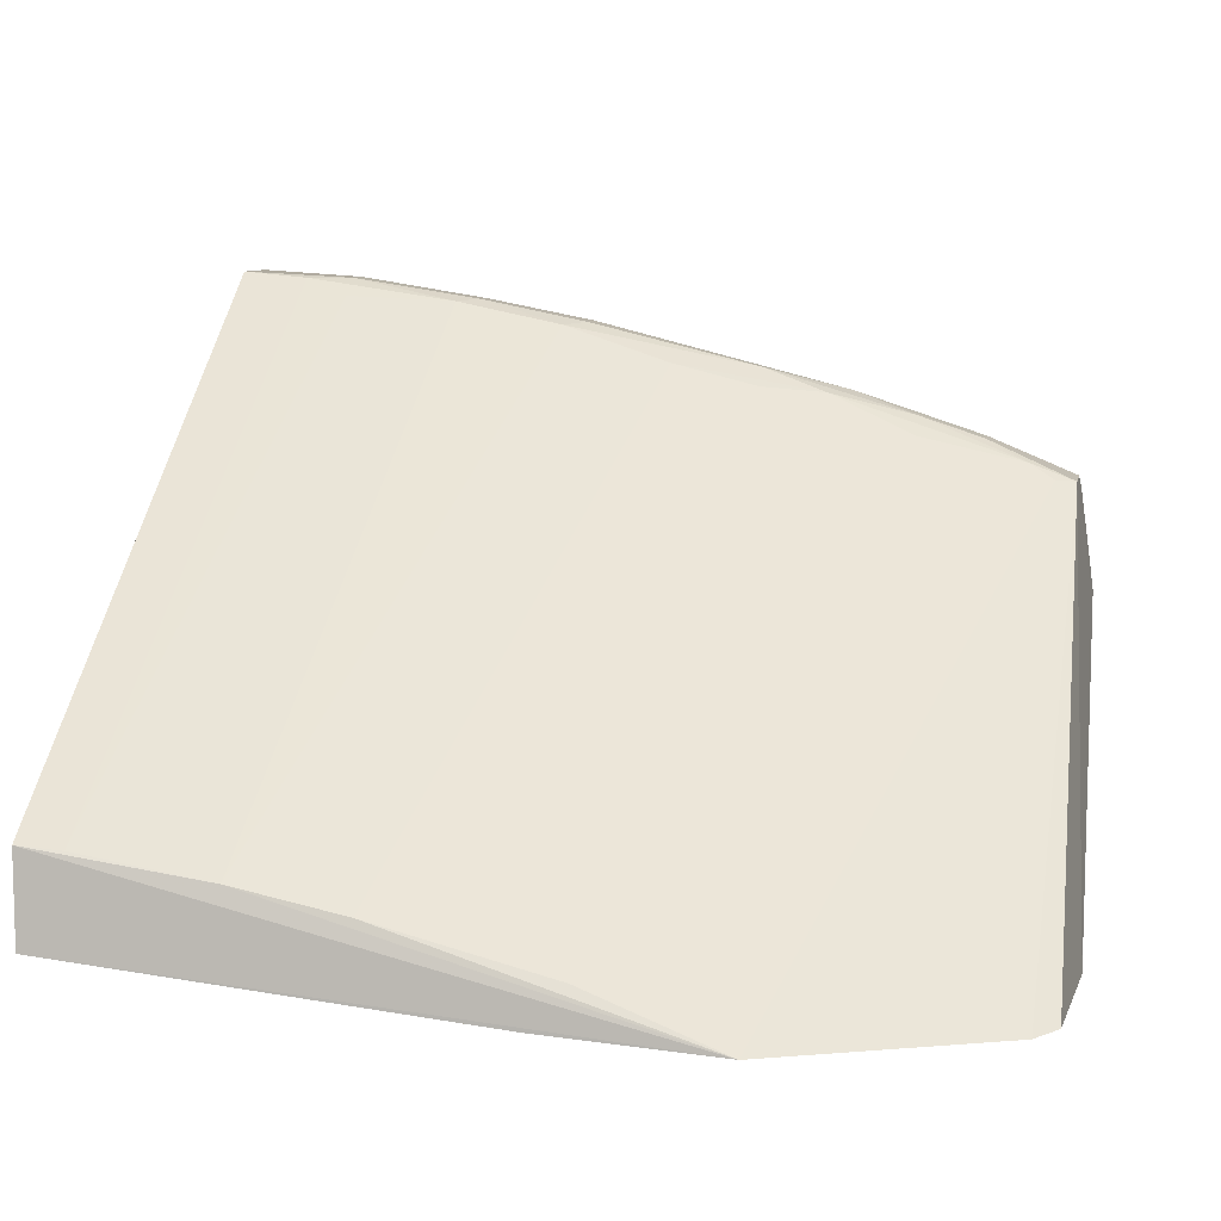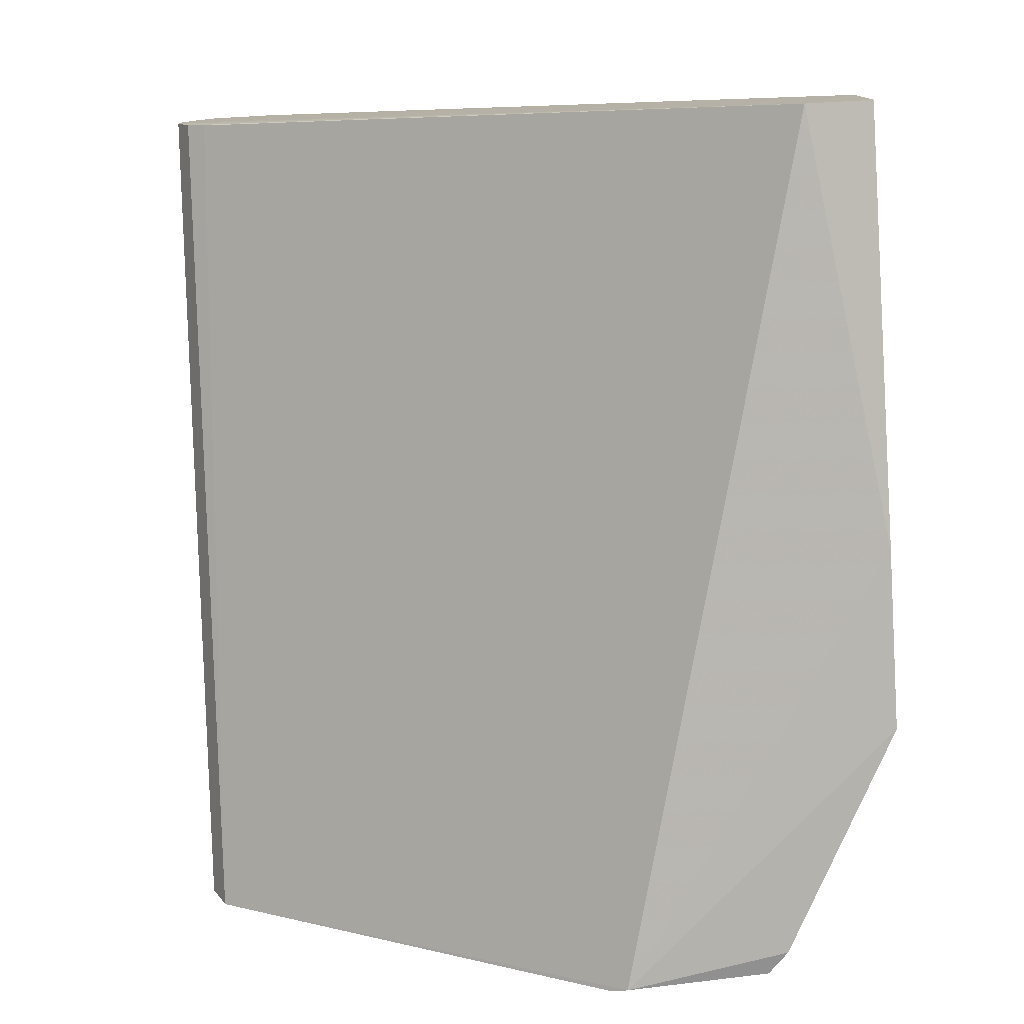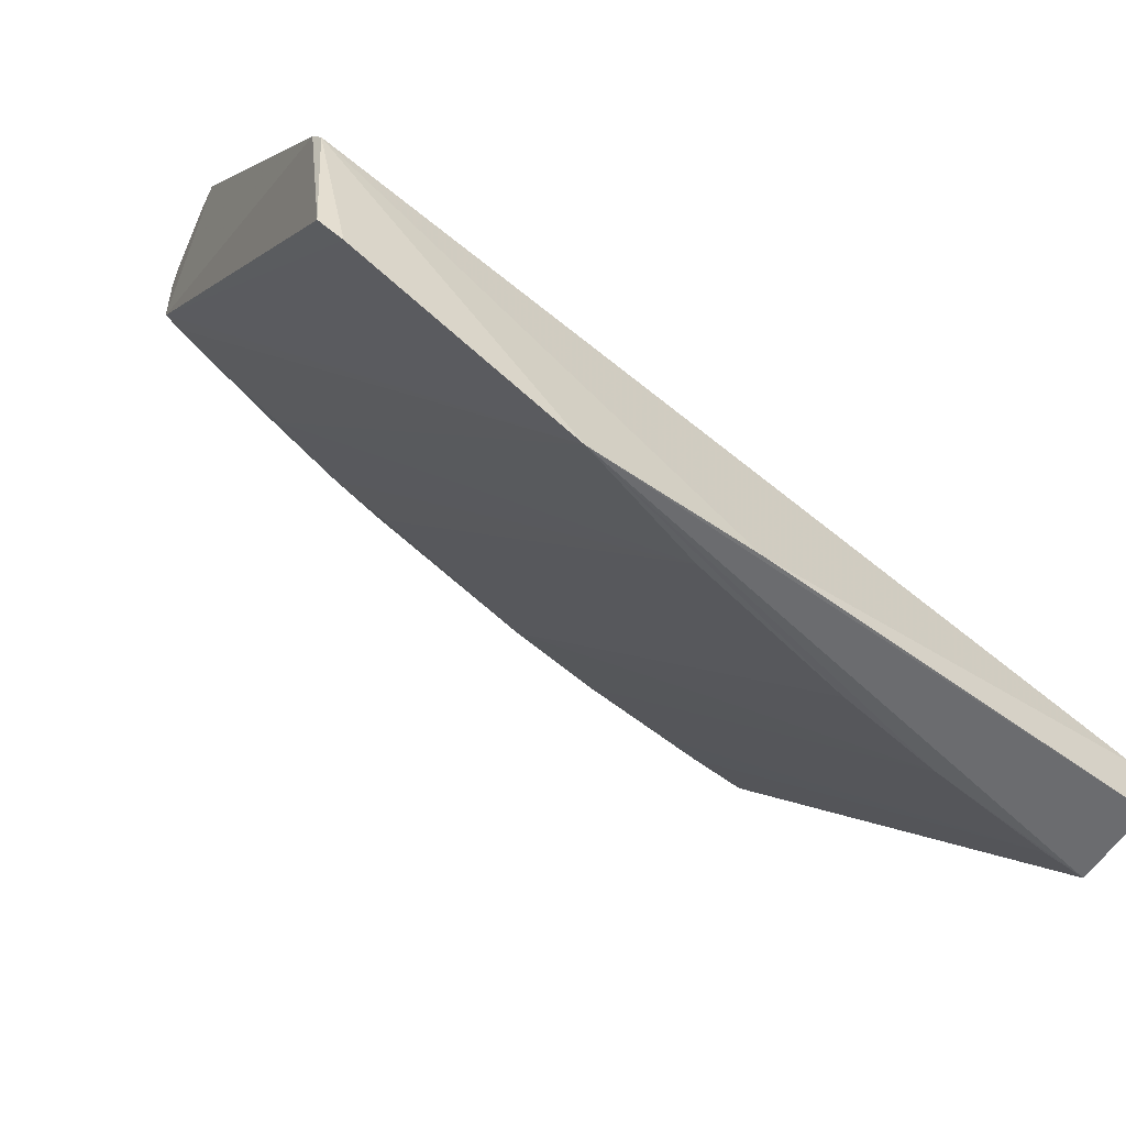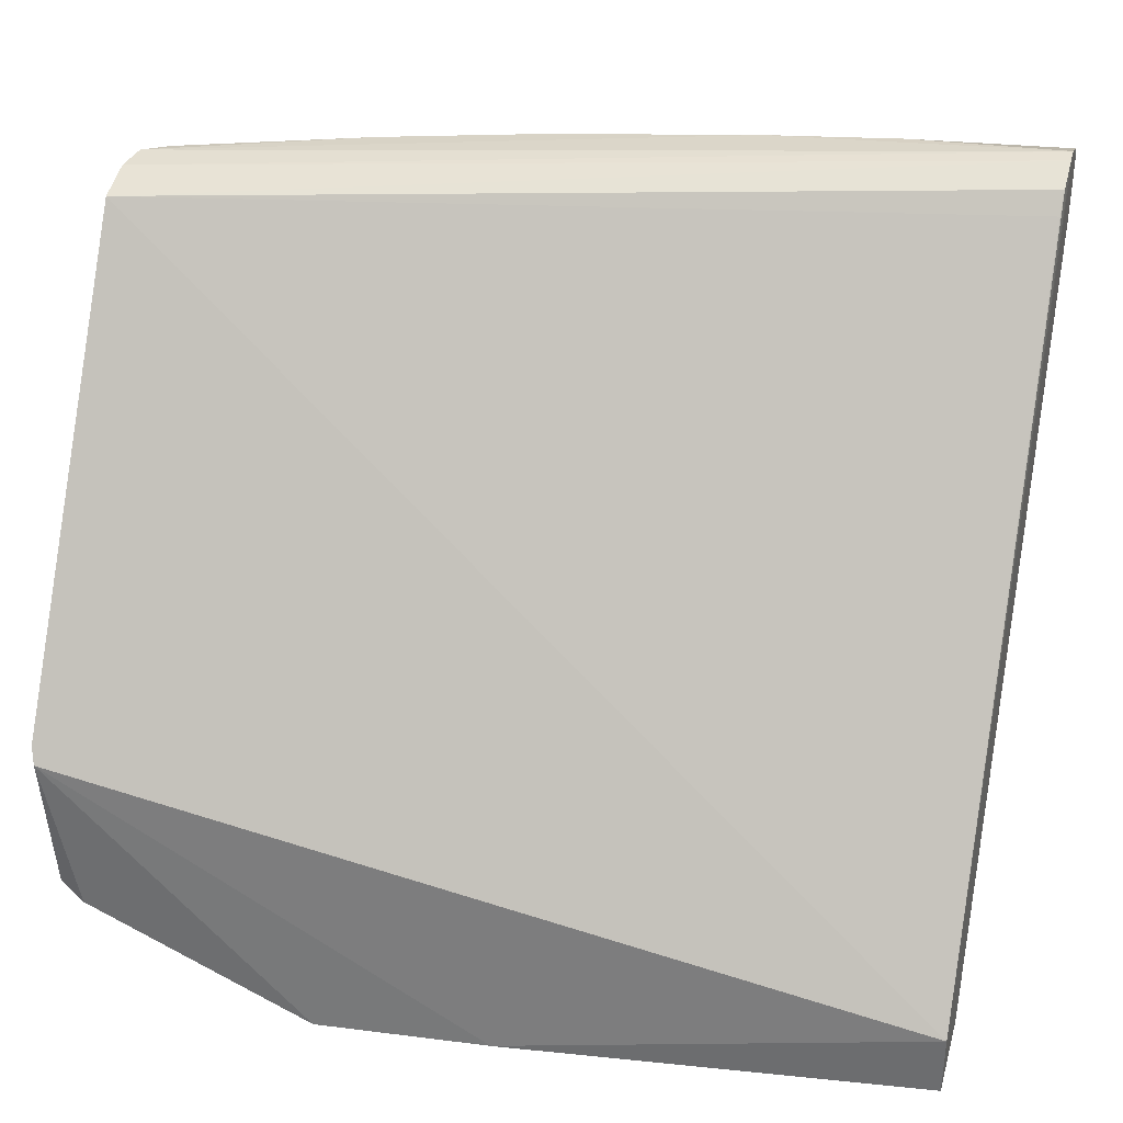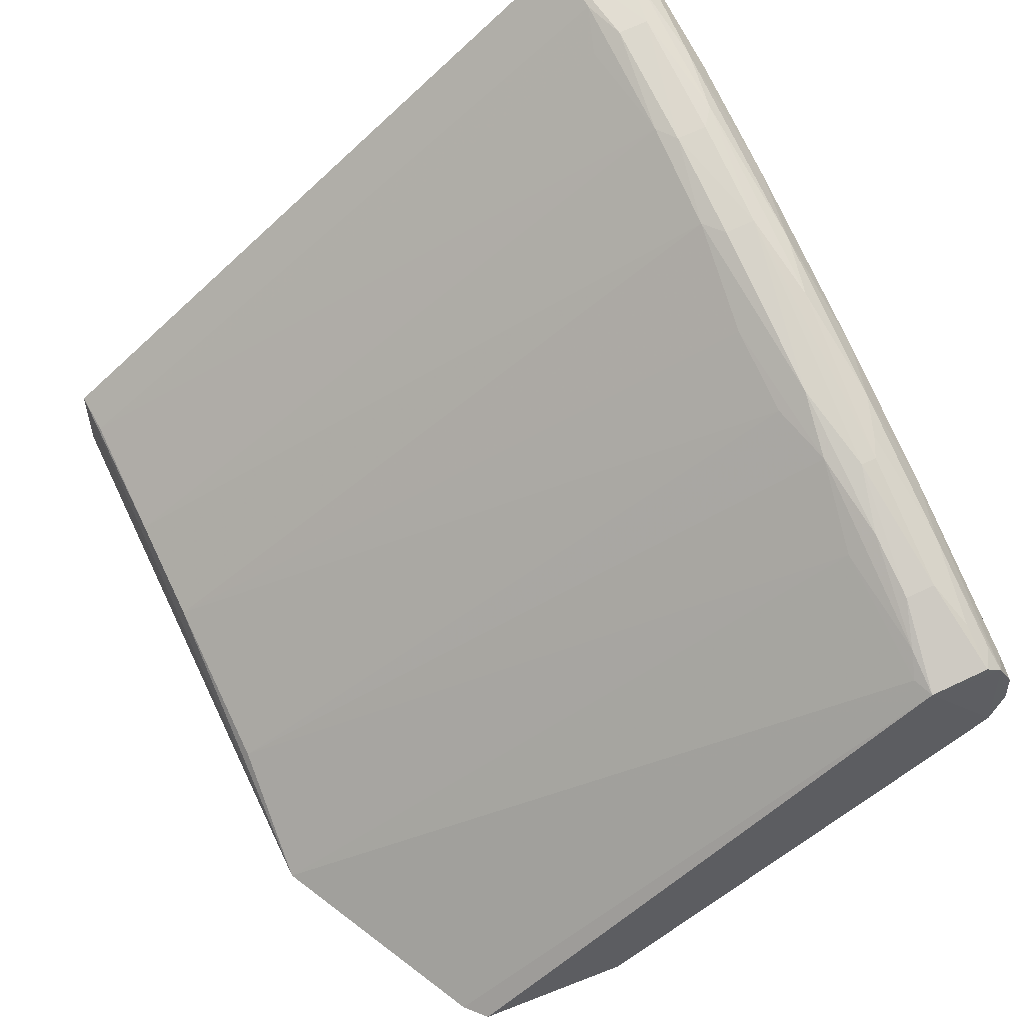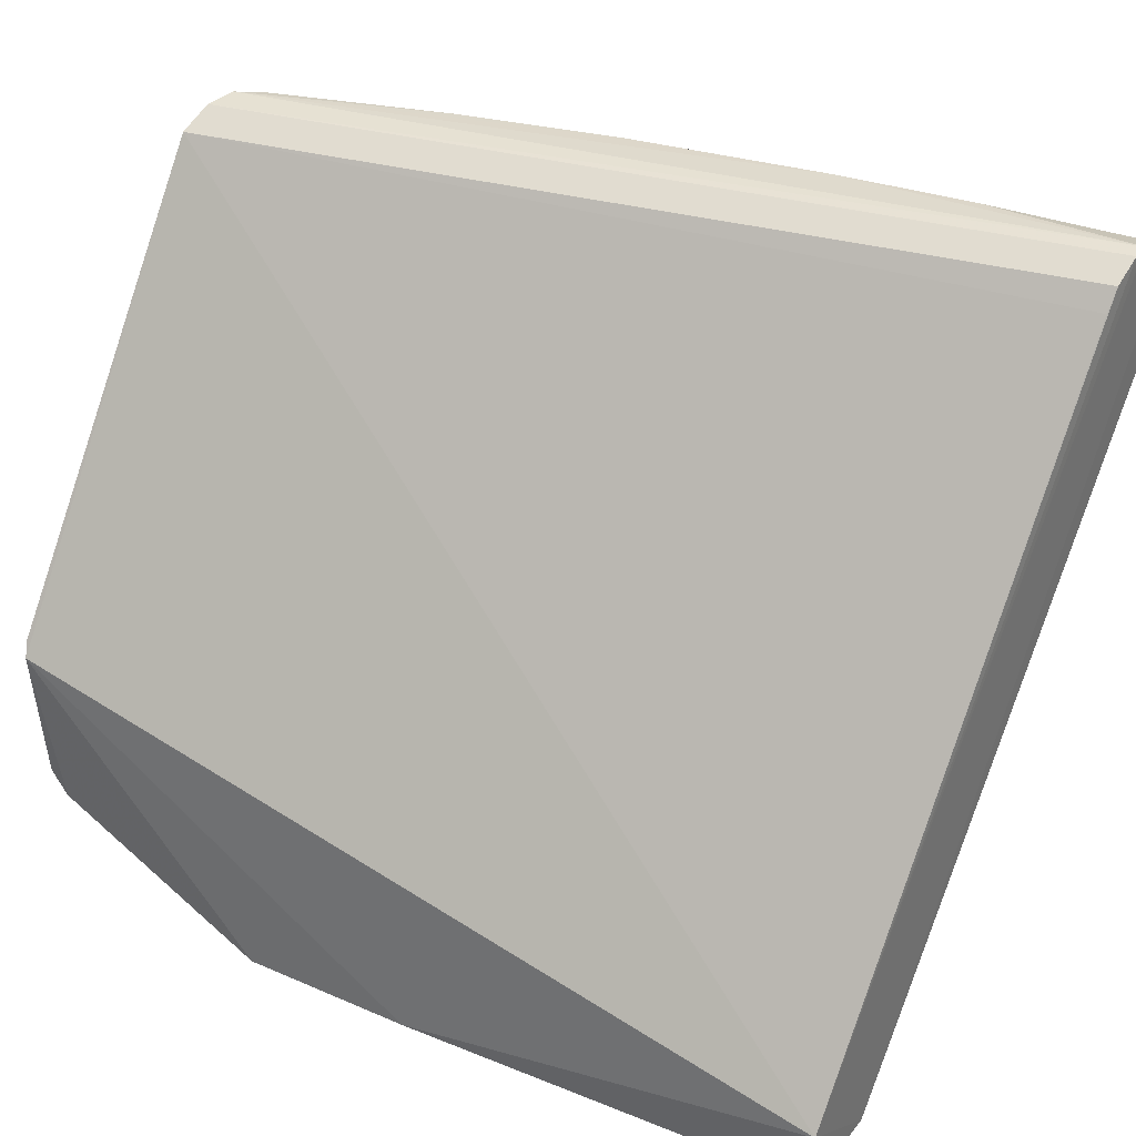
<metadata>
{"format":"obj","ext":"obj","renderer":"f3d","projection":"perspective","resolution":1024,"background":"white","views":[{"elev":6.6,"azim":-169.3,"up":"+Y"},{"elev":-78.4,"azim":93.1,"up":"+Y"},{"elev":-56.2,"azim":-31.7,"up":"+Z"},{"elev":35.0,"azim":13.8,"up":"+Z"},{"elev":63.8,"azim":-115.9,"up":"+Y"},{"elev":37.1,"azim":33.3,"up":"+Z"}]}
</metadata>
<code>
v -0.02916 0.2555 0.05586
v -0.02932 0.2519 0.05459
v -0.02898 0.2233 0.0003507
v -0.07522 0.212 -0
v -0.09466 0.2375 0.05571
v -0.0292 0.2164 0.005
v -0.05451 0.2554 0.04818
v -0.0292 0.2542 0.05576
v -0.0292 0.2164 -0
v -0.09483 0.212 0.02088
v -0.02903 0.2595 0.04817
v -0.05108 0.2195 0.0006196
v -0.0716 0.2507 0.05415
v -0.06184 0.213 -0
v -0.09376 0.2438 0.04831
v -0.09501 0.235 0.05446
v -0.02905 0.2597 0.05327
v -0.04602 0.2572 0.04841
v -0.0426 0.2213 0.0005677
v -0.07494 0.2503 0.04848
v -0.0668 0.2501 0.05547
v -0.09409 0.2122 0.01009
v -0.09382 0.244 0.05315
v -0.02938 0.2507 0.05303
v -0.03407 0.259 0.04839
v -0.05624 0.2557 0.05193
v -0.03238 0.223 0.0005592
v -0.06461 0.216 0.0007262
v -0.06312 0.2526 0.04718
v -0.08182 0.2472 0.04724
v -0.09428 0.24 0.05579
v -0.0409 0.2575 0.05415
v -0.09234 0.2118 0.008609
v -0.09518 0.2128 0.02203
v -0.08685 0.247 0.05193
v -0.09401 0.2428 0.05454
v -0.03752 0.2591 0.05193
v -0.05622 0.2556 0.04947
v -0.03755 0.2576 0.04722
v -0.06993 0.2508 0.04722
v -0.09215 0.2439 0.04764
v -0.05138 0.2535 0.05557
v -0.05798 0.2541 0.05422
v -0.02911 0.2585 0.05468
v -0.08683 0.2469 0.04952
v -0.07669 0.2505 0.05081
v -0.08347 0.247 0.05415
v -0.07874 0.2465 0.05551
v -0.03751 0.259 0.04947
v -0.03409 0.2591 0.05315
v -0.04601 0.2572 0.05332
v -0.0477 0.2574 0.04954
v -0.06989 0.2522 0.04938
v -0.09023 0.2452 0.04836
v -0.06297 0.2537 0.05311
v -0.04111 0.2553 0.05558
v -0.09029 0.2453 0.05315
v -0.07498 0.2505 0.05291
v -0.09247 0.2415 0.05559
v -0.04771 0.2574 0.05201
v -0.08174 0.2486 0.04945
v -0.07664 0.2503 0.0521
v -0.09211 0.2438 0.05422
f 6 3 1
f 8 1 5
f 8 6 1
f 8 2 6
f 9 4 3
f 9 3 6
f 14 9 6
f 14 4 9
f 14 10 4
f 14 6 10
f 16 10 6
f 16 8 5
f 16 2 8
f 17 1 3
f 17 3 11
f 19 3 4
f 19 4 12
f 19 12 7
f 19 7 18
f 24 16 6
f 24 6 2
f 24 2 16
f 25 11 3
f 27 19 18
f 27 3 19
f 27 25 3
f 28 12 4
f 29 20 7
f 29 7 12
f 30 28 4
f 30 20 28
f 31 5 1
f 33 22 15
f 33 15 4
f 33 4 10
f 33 10 22
f 34 16 15
f 34 15 22
f 34 22 10
f 34 10 16
f 35 15 23
f 36 16 5
f 36 5 31
f 36 23 15
f 36 15 16
f 37 17 11
f 39 27 18
f 39 18 25
f 39 25 27
f 40 28 20
f 40 20 29
f 40 29 12
f 40 12 28
f 41 30 4
f 41 4 15
f 42 31 1
f 42 21 31
f 43 42 32
f 43 13 21
f 43 21 42
f 44 1 17
f 44 17 32
f 45 15 35
f 46 45 35
f 48 31 21
f 48 47 36
f 48 21 13
f 48 13 47
f 49 37 11
f 49 11 25
f 49 25 18
f 50 32 17
f 50 17 37
f 51 50 37
f 51 32 50
f 51 43 32
f 52 18 7
f 52 7 38
f 52 49 18
f 52 37 49
f 52 38 26
f 53 38 7
f 53 7 20
f 53 46 26
f 53 26 38
f 54 41 15
f 54 20 30
f 54 30 41
f 54 15 45
f 55 13 43
f 55 51 26
f 55 43 51
f 56 42 1
f 56 1 44
f 56 44 32
f 56 32 42
f 57 35 23
f 58 47 13
f 58 57 47
f 58 35 57
f 58 13 55
f 59 48 36
f 59 36 31
f 59 31 48
f 60 51 37
f 60 26 51
f 60 52 26
f 60 37 52
f 61 53 20
f 61 45 46
f 61 46 53
f 61 54 45
f 61 20 54
f 62 55 26
f 62 26 46
f 62 58 55
f 62 46 35
f 62 35 58
f 63 57 23
f 63 23 36
f 63 36 47
f 63 47 57

</code>
